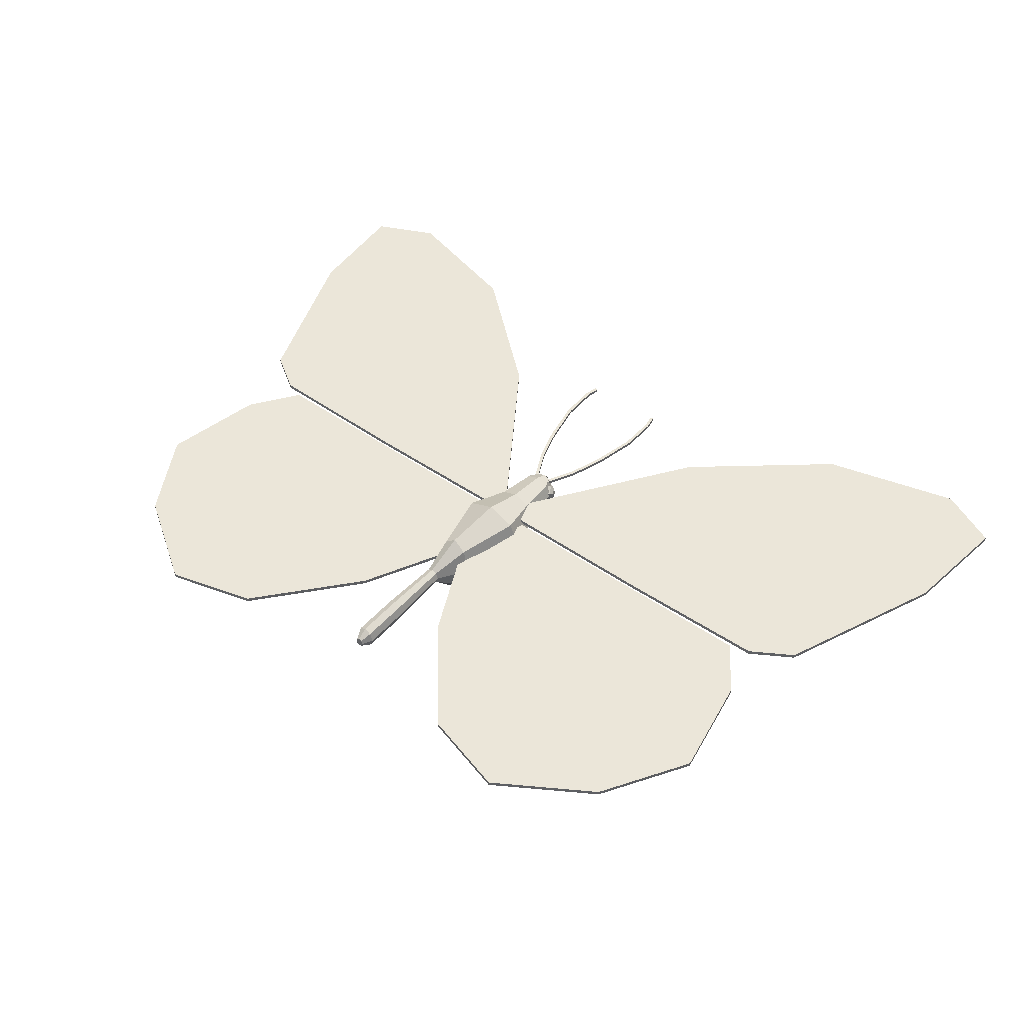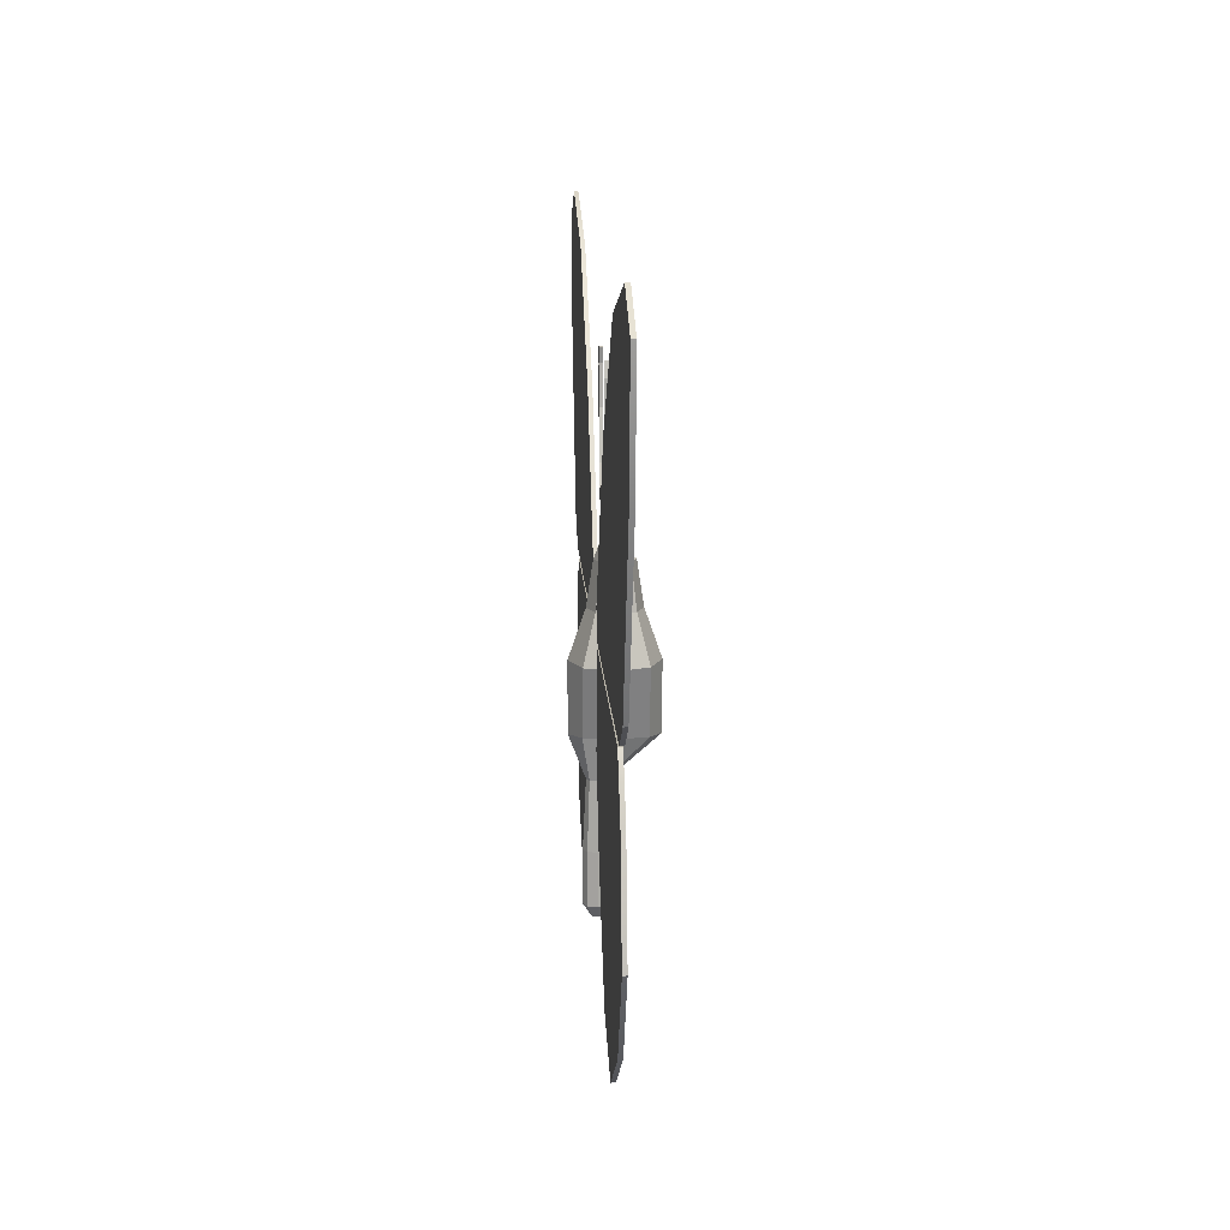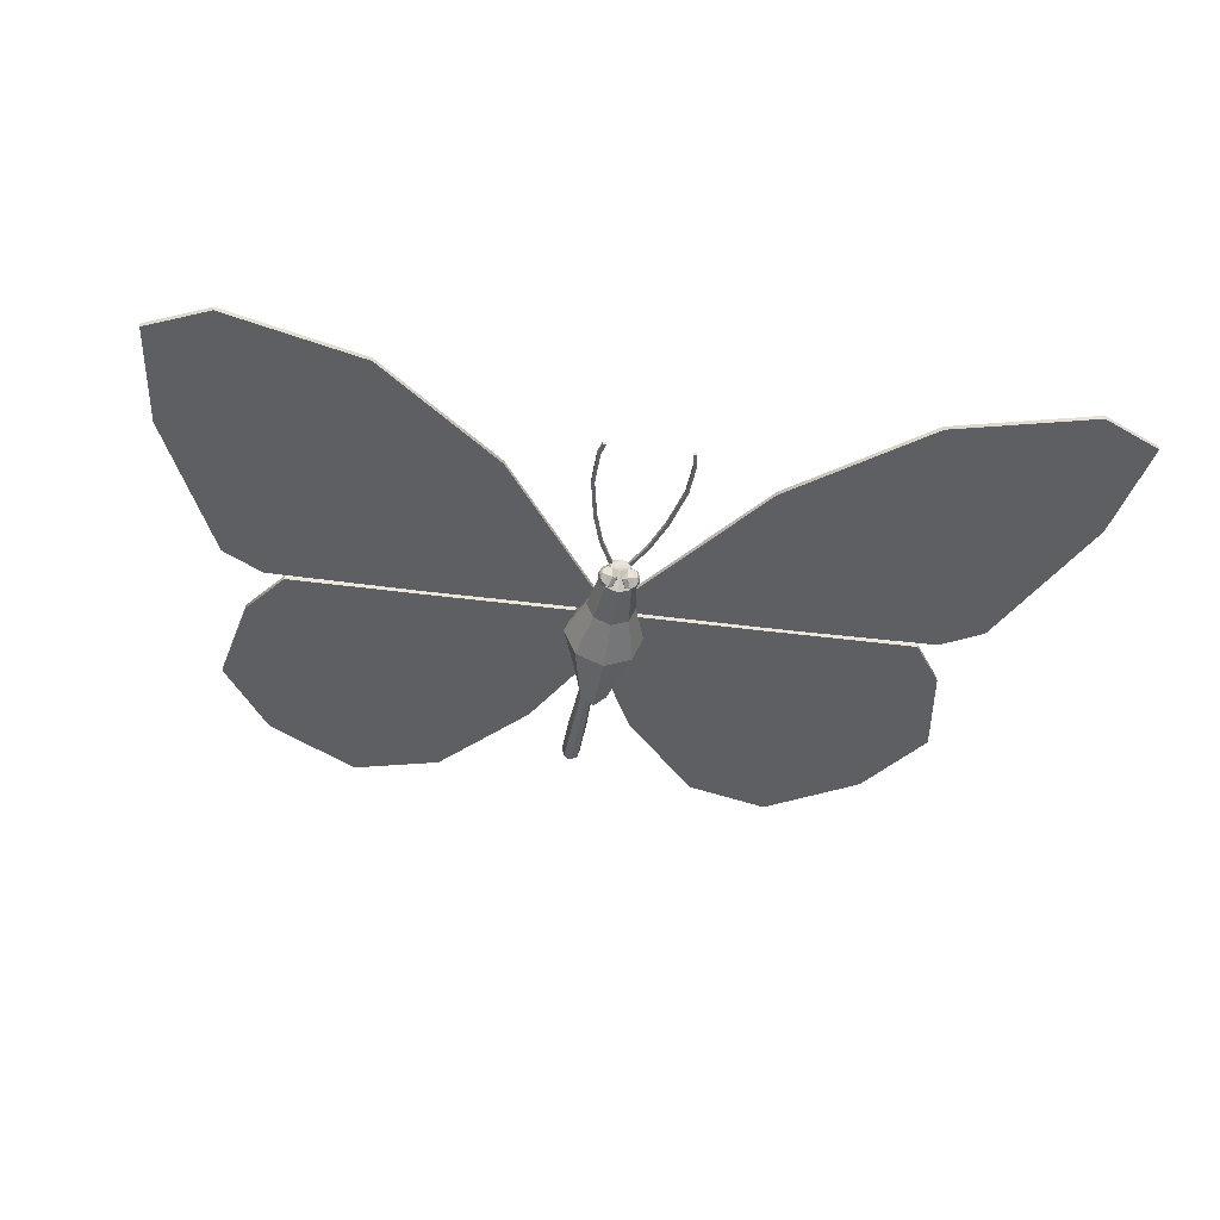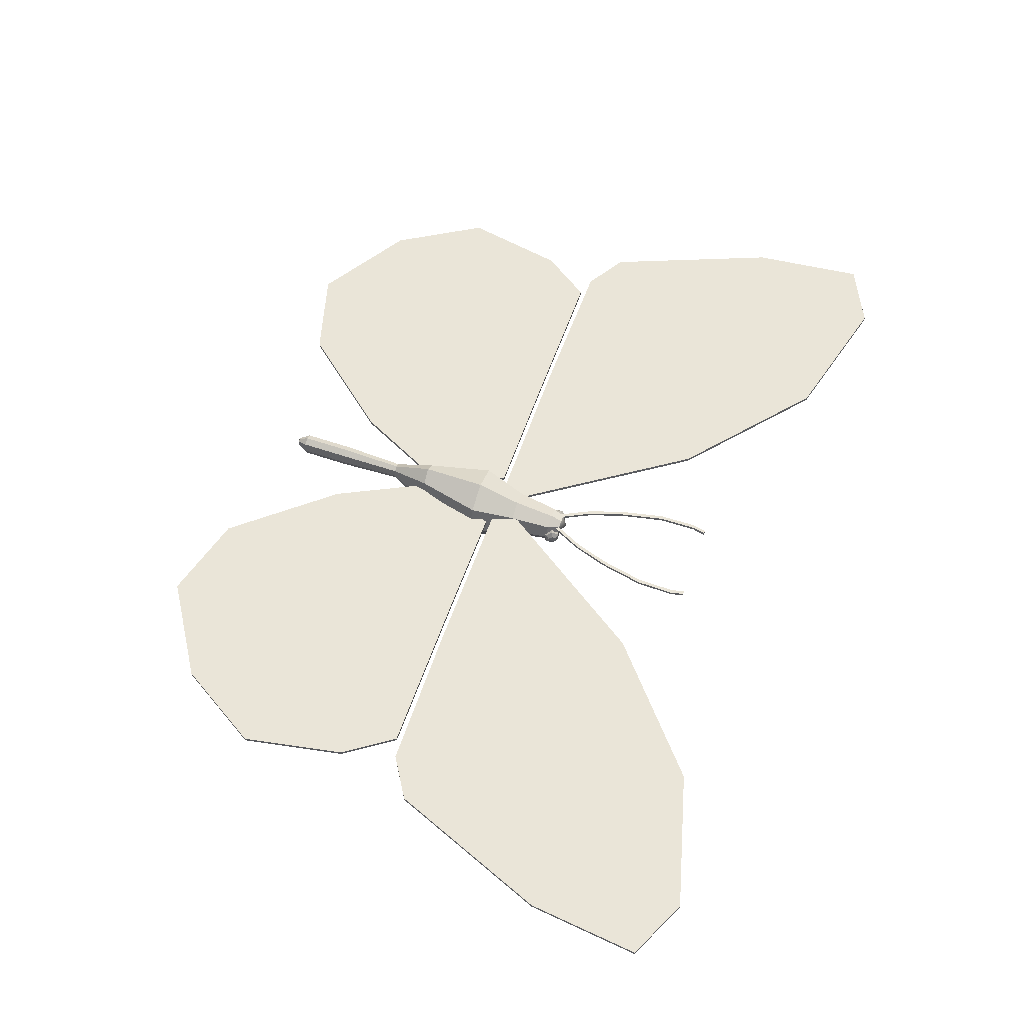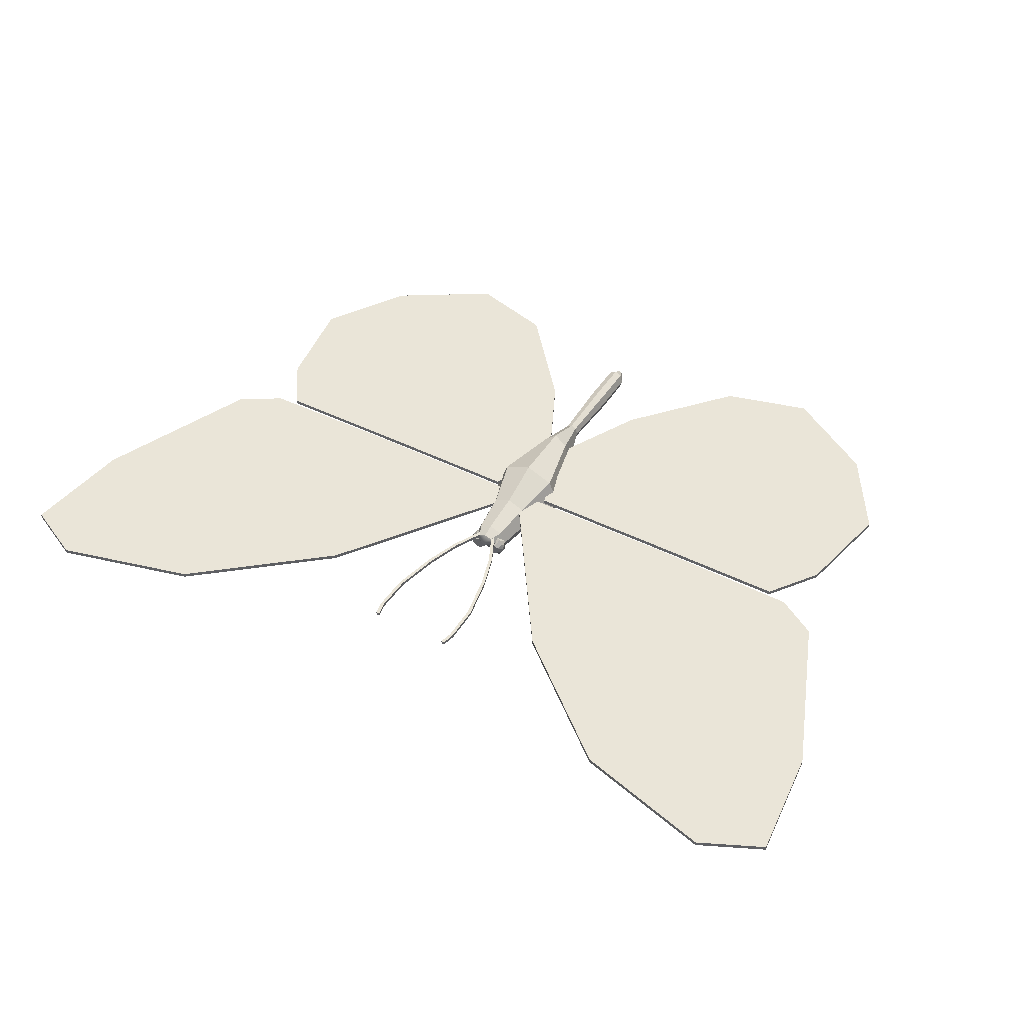
<metadata>
{"format":"obj","ext":"obj","renderer":"f3d","projection":"perspective","resolution":1024,"background":"white","views":[{"elev":46.8,"azim":-141.5,"up":"+Y"},{"elev":13.6,"azim":-93.3,"up":"+Z"},{"elev":-39.9,"azim":-9.5,"up":"+Y"},{"elev":59.6,"azim":-70.7,"up":"+Y"},{"elev":44.5,"azim":30.3,"up":"+Y"}]}
</metadata>
<code>
g default
v 2.219 0.1196 9.125
v 2.532 0.1196 8.97
v 2.219 0.4684 9.125
v 2.532 0.4684 8.97
v 0.5181 0.4684 5.677
v 0.8309 0.4684 5.522
v 0.5181 0.1196 5.677
v 0.8309 0.1196 5.522
v 3.386 0.1196 12.71
v 3.722 0.1196 12.62
v 3.722 0.4684 12.62
v 3.386 0.4684 12.71
v 4.348 0.1196 17.31
v 4.696 0.1196 17.28
v 4.696 0.4684 17.28
v 4.348 0.4684 17.31
v 4.411 0.1196 21.15
v 4.759 0.1196 21.18
v 4.759 0.4684 21.18
v 4.411 0.4684 21.15
v 4.117 0.1196 22.56
v 4.464 0.1196 22.59
v 4.464 0.4684 22.59
v 4.117 0.4684 22.56
v -2.219 0.1196 9.125
v -2.532 0.1196 8.97
v -2.219 0.4684 9.125
v -2.532 0.4684 8.97
v -0.5181 0.4684 5.677
v -0.8309 0.4684 5.522
v -0.5181 0.1196 5.677
v -0.8309 0.1196 5.522
v -3.386 0.1196 12.71
v -3.722 0.1196 12.62
v -3.722 0.4684 12.62
v -3.386 0.4684 12.71
v -4.348 0.1196 17.31
v -4.696 0.1196 17.28
v -4.696 0.4684 17.28
v -4.348 0.4684 17.31
v -4.411 0.1196 21.15
v -4.759 0.1196 21.18
v -4.759 0.4684 21.18
v -4.411 0.4684 21.15
v -4.117 0.1196 22.56
v -4.464 0.1196 22.59
v -4.464 0.4684 22.59
v -4.117 0.4684 22.56
v -14.08 0.5985 -30.38
v -32.75 0.5985 -26.72
v -3.199 0.5985 -2.088
v -32.51 0.5985 -2.067
v -5.442 0.5985 -20.07
v -23.09 0.5985 -32.87
v -38.07 0.5985 -17.86
v -15.98 0.5985 -2.123
v -22.32 0.5985 -27.64
v -0.652 0.5985 -10.33
v -31.14 0.5985 -9.699
v -36.07 0.5985 -7.222
v -14.08 1.021 -30.38
v -23.09 1.021 -32.87
v -22.32 1.021 -27.64
v -5.442 1.021 -20.07
v -32.75 1.021 -26.72
v -38.07 1.021 -17.86
v -31.14 1.021 -9.699
v -36.07 1.021 -7.222
v -32.51 1.021 -2.067
v -15.98 1.021 -2.123
v -0.652 1.021 -10.33
v -3.199 1.021 -2.088
v 14.08 0.5985 -30.38
v 32.75 0.5985 -26.72
v 3.199 0.5985 -2.088
v 32.51 0.5985 -2.067
v 5.442 0.5985 -20.07
v 23.09 0.5985 -32.87
v 38.07 0.5985 -17.86
v 15.98 0.5985 -2.123
v 22.32 0.5985 -27.64
v 0.652 0.5985 -10.33
v 31.14 0.5985 -9.699
v 36.07 0.5985 -7.222
v 14.08 1.021 -30.38
v 23.09 1.021 -32.87
v 22.32 1.021 -27.64
v 5.442 1.021 -20.07
v 32.75 1.021 -26.72
v 38.07 1.021 -17.86
v 31.14 1.021 -9.699
v 36.07 1.021 -7.222
v 32.51 1.021 -2.067
v 15.98 1.021 -2.123
v 0.652 1.021 -10.33
v 3.199 1.021 -2.088
v -46.81 0.5985 29.92
v -26.34 0.5985 29.15
v -34.55 0.5985 -1.421
v -2.422 0.5985 -1.563
v -45.54 0.5985 18.17
v -40.49 0.5985 32.96
v -13.09 0.5985 17.95
v -18.95 0.5985 -1.634
v -31.94 0.5985 20.37
v -38.8 0.5985 1.229
v -33.28 0.5985 6.018
v -1.419 0.5985 0.8247
v -46.81 1.021 29.92
v -40.49 1.021 32.96
v -31.94 1.021 20.37
v -45.54 1.021 18.17
v -26.34 1.021 29.15
v -13.09 1.021 17.95
v -33.28 1.021 6.018
v -1.419 1.021 0.8247
v -2.422 1.021 -1.563
v -18.95 1.021 -1.634
v -38.8 1.021 1.229
v -34.55 1.021 -1.421
v 46.81 0.5985 29.92
v 26.34 0.5985 29.15
v 34.55 0.5985 -1.421
v 2.422 0.5985 -1.563
v 45.54 0.5985 18.17
v 40.49 0.5985 32.96
v 13.09 0.5985 17.95
v 18.95 0.5985 -1.634
v 31.94 0.5985 20.37
v 38.8 0.5985 1.229
v 33.28 0.5985 6.018
v 1.419 0.5985 0.8247
v 46.81 1.021 29.92
v 40.49 1.021 32.96
v 31.94 1.021 20.37
v 45.54 1.021 18.17
v 26.34 1.021 29.15
v 13.09 1.021 17.95
v 33.28 1.021 6.018
v 1.419 1.021 0.8247
v 2.422 1.021 -1.563
v 18.95 1.021 -1.634
v 38.8 1.021 1.229
v 34.55 1.021 -1.421
v 0.5035 -1.277 4.629
v 0.5035 -0.6323 4.629
v 0.3196 -0.31 5.018
v 0.1358 -0.6323 5.407
v 0.1358 -1.277 5.407
v 0.3196 -1.599 5.018
v 0.9671 -1.513 4.499
v 0.9671 -0.3964 4.499
v 0.6487 0.1618 5.173
v 0.3302 -0.3964 5.847
v 0.3302 -1.513 5.847
v 0.6487 -2.071 5.173
v 1.466 -1.599 4.607
v 1.466 -0.31 4.607
v 1.098 0.3345 5.386
v 0.7304 -0.31 6.164
v 0.7304 -1.599 6.164
v 1.098 -2.244 5.386
v 1.866 -1.513 4.924
v 1.866 -0.3964 4.924
v 1.548 0.1618 5.598
v 1.229 -0.3964 6.272
v 1.229 -1.513 6.272
v 1.548 -2.071 5.598
v 2.061 -1.277 5.364
v 2.061 -0.6323 5.364
v 1.877 -0.31 5.753
v 1.693 -0.6323 6.143
v 1.693 -1.277 6.143
v 1.877 -1.599 5.753
v 0.1992 -0.9546 4.961
v 1.997 -0.9546 5.81
v -0.5035 -1.277 4.629
v -0.5035 -0.6323 4.629
v -0.3196 -0.31 5.018
v -0.1357 -0.6323 5.407
v -0.1357 -1.277 5.407
v -0.3196 -1.599 5.018
v -0.9671 -1.513 4.499
v -0.9671 -0.3964 4.499
v -0.6487 0.1618 5.173
v -0.3302 -0.3964 5.847
v -0.3302 -1.513 5.847
v -0.6487 -2.071 5.173
v -1.466 -1.599 4.607
v -1.466 -0.31 4.607
v -1.098 0.3345 5.386
v -0.7304 -0.31 6.164
v -0.7304 -1.599 6.164
v -1.098 -2.244 5.386
v -1.866 -1.513 4.924
v -1.866 -0.3964 4.924
v -1.548 0.1618 5.598
v -1.229 -0.3964 6.272
v -1.229 -1.513 6.272
v -1.548 -2.071 5.598
v -2.061 -1.277 5.364
v -2.061 -0.6323 5.364
v -1.877 -0.31 5.753
v -1.693 -0.6323 6.143
v -1.693 -1.277 6.143
v -1.877 -1.599 5.753
v -0.1992 -0.9546 4.961
v -1.997 -0.9546 5.81
v 2.899 2.234 -3.876
v 1e-06 3.435 -3.876
v -2.899 2.234 -3.876
v -4.1 -0.6653 -3.876
v -2.899 -3.564 -3.876
v 1e-06 -4.765 -3.876
v 2.899 -3.564 -3.876
v 4.1 -0.6653 -3.876
v 1.77 1.105 0.7078
v 1e-06 1.838 0.7078
v -1.77 1.105 0.7078
v -2.504 -0.6653 0.7078
v -1.77 -2.436 0.7078
v 1e-06 -3.169 0.7078
v 1.77 -2.436 0.7078
v 2.504 -0.6653 0.7078
v 1.868 -0.6653 -10.51
v 1.321 2.234 -10.51
v 1.321 -3.564 -10.51
v 1e-06 -4.765 -10.51
v -1.321 -3.564 -10.51
v -1.868 -0.6653 -10.51
v -1.321 2.234 -10.51
v 1e-06 3.435 -10.51
v 0.7459 0.8945 -14.57
v 0.5274 1.582 -14.57
v 0.5274 0.2067 -14.57
v 2e-06 -0.07823 -14.57
v -0.5274 0.2067 -14.57
v -0.7459 0.8945 -14.57
v -0.5274 1.582 -14.57
v 2e-06 1.867 -14.57
v 1.316 0.6506 4.985
v 1e-06 1.196 4.985
v -1.316 0.6506 4.985
v -1.861 -0.6653 4.985
v -1.316 -1.981 4.985
v 1e-06 -2.526 4.985
v 1.316 -1.981 4.985
v 1.861 -0.6653 4.985
v 0.751 0.5054 6.215
v 1e-06 0.7219 6.215
v -0.751 0.5054 6.215
v -1.062 -0.01705 6.215
v -0.751 -0.5395 6.215
v 1e-06 -0.756 6.215
v 0.751 -0.5395 6.215
v 1.062 -0.01705 6.215
v 0.976 0.8945 -21.03
v 0.6901 1.795 -21.03
v 0.6901 -0.00554 -21.03
v 2e-06 -0.3784 -21.03
v -0.6901 -0.00554 -21.03
v -0.976 0.8945 -21.03
v -0.6901 1.795 -21.03
v 2e-06 2.167 -21.03
v 0.976 0.8945 -26.06
v 0.6901 1.795 -26.06
v 0.6901 -0.00554 -26.06
v 2e-06 -0.3784 -26.06
v -0.6901 -0.00554 -26.06
v -0.976 0.8945 -26.06
v -0.6901 1.795 -26.06
v 2e-06 2.167 -26.06
v 0.4294 0.8945 -27.13
v 0.3037 1.291 -27.13
v 0.3037 0.4985 -27.13
v 2e-06 0.3345 -27.13
v -0.3037 0.4985 -27.13
v -0.4294 0.8945 -27.13
v -0.3037 1.291 -27.13
v 2e-06 1.455 -27.13
v 2e-06 0.8945 -27.33
v 1e-06 -0.01705 6.833
g Geo_Butterfly
f 21 22 23 24
f 3 4 6 5
f 5 6 8 7
f 7 8 2 1
f 2 8 6 4
f 7 1 3 5
f 1 2 10 9
f 2 4 11 10
f 4 3 12 11
f 3 1 9 12
f 9 10 14 13
f 10 11 15 14
f 11 12 16 15
f 12 9 13 16
f 13 14 18 17
f 14 15 19 18
f 15 16 20 19
f 16 13 17 20
f 17 18 22 21
f 18 19 23 22
f 19 20 24 23
f 20 17 21 24
f 45 48 47 46
f 27 29 30 28
f 29 31 32 30
f 31 25 26 32
f 26 28 30 32
f 31 29 27 25
f 25 33 34 26
f 26 34 35 28
f 28 35 36 27
f 27 36 33 25
f 33 37 38 34
f 34 38 39 35
f 35 39 40 36
f 36 40 37 33
f 37 41 42 38
f 38 42 43 39
f 39 43 44 40
f 40 44 41 37
f 41 45 46 42
f 42 46 47 43
f 43 47 48 44
f 44 48 45 41
f 61 62 63 64
f 62 65 66 63
f 67 68 69 70
f 71 67 70 72
f 64 63 67 71
f 63 66 68 67
f 49 53 57 54
f 54 57 55 50
f 59 56 52 60
f 58 51 56 59
f 53 58 59 57
f 57 59 60 55
f 49 54 62 61
f 53 49 61 64
f 54 50 65 62
f 50 55 66 65
f 60 52 69 68
f 52 56 70 69
f 56 51 72 70
f 51 58 71 72
f 58 53 64 71
f 55 60 68 66
f 85 88 87 86
f 86 87 90 89
f 91 94 93 92
f 95 96 94 91
f 88 95 91 87
f 87 91 92 90
f 73 78 81 77
f 78 74 79 81
f 83 84 76 80
f 82 83 80 75
f 77 81 83 82
f 81 79 84 83
f 73 85 86 78
f 77 88 85 73
f 78 86 89 74
f 74 89 90 79
f 84 92 93 76
f 76 93 94 80
f 80 94 96 75
f 75 96 95 82
f 82 95 88 77
f 79 90 92 84
f 109 110 111 112
f 110 113 114 111
f 115 116 117 118
f 119 115 118 120
f 112 111 115 119
f 111 114 116 115
f 97 101 105 102
f 102 105 103 98
f 107 104 100 108
f 106 99 104 107
f 101 106 107 105
f 105 107 108 103
f 97 102 110 109
f 101 97 109 112
f 102 98 113 110
f 98 103 114 113
f 108 100 117 116
f 100 104 118 117
f 104 99 120 118
f 99 106 119 120
f 106 101 112 119
f 103 108 116 114
f 133 136 135 134
f 134 135 138 137
f 139 142 141 140
f 143 144 142 139
f 136 143 139 135
f 135 139 140 138
f 121 126 129 125
f 126 122 127 129
f 131 132 124 128
f 130 131 128 123
f 125 129 131 130
f 129 127 132 131
f 121 133 134 126
f 125 136 133 121
f 126 134 137 122
f 122 137 138 127
f 132 140 141 124
f 124 141 142 128
f 128 142 144 123
f 123 144 143 130
f 130 143 136 125
f 127 138 140 132
f 145 146 152 151
f 146 147 153 152
f 147 148 154 153
f 148 149 155 154
f 149 150 156 155
f 150 145 151 156
f 151 152 158 157
f 152 153 159 158
f 153 154 160 159
f 154 155 161 160
f 155 156 162 161
f 156 151 157 162
f 157 158 164 163
f 158 159 165 164
f 159 160 166 165
f 160 161 167 166
f 161 162 168 167
f 162 157 163 168
f 163 164 170 169
f 164 165 171 170
f 165 166 172 171
f 166 167 173 172
f 167 168 174 173
f 168 163 169 174
f 146 145 175
f 147 146 175
f 148 147 175
f 149 148 175
f 150 149 175
f 145 150 175
f 169 170 176
f 170 171 176
f 171 172 176
f 172 173 176
f 173 174 176
f 174 169 176
f 177 183 184 178
f 178 184 185 179
f 179 185 186 180
f 180 186 187 181
f 181 187 188 182
f 182 188 183 177
f 183 189 190 184
f 184 190 191 185
f 185 191 192 186
f 186 192 193 187
f 187 193 194 188
f 188 194 189 183
f 189 195 196 190
f 190 196 197 191
f 191 197 198 192
f 192 198 199 193
f 193 199 200 194
f 194 200 195 189
f 195 201 202 196
f 196 202 203 197
f 197 203 204 198
f 198 204 205 199
f 199 205 206 200
f 200 206 201 195
f 178 207 177
f 179 207 178
f 180 207 179
f 181 207 180
f 182 207 181
f 177 207 182
f 201 208 202
f 202 208 203
f 203 208 204
f 204 208 205
f 205 208 206
f 206 208 201
f 209 210 218 217
f 210 211 219 218
f 211 212 220 219
f 212 213 221 220
f 213 214 222 221
f 214 215 223 222
f 215 216 224 223
f 216 209 217 224
f 278 281 276 277
f 256 282 254 255
f 209 216 225 226
f 216 215 227 225
f 215 214 228 227
f 214 213 229 228
f 213 212 230 229
f 212 211 231 230
f 211 210 232 231
f 210 209 226 232
f 226 225 233 234
f 225 227 235 233
f 227 228 236 235
f 228 229 237 236
f 229 230 238 237
f 230 231 239 238
f 231 232 240 239
f 232 226 234 240
f 217 218 242 241
f 218 219 243 242
f 219 220 244 243
f 220 221 245 244
f 221 222 246 245
f 222 223 247 246
f 223 224 248 247
f 224 217 241 248
f 241 242 250 249
f 242 243 251 250
f 243 244 252 251
f 244 245 253 252
f 245 246 254 253
f 246 247 255 254
f 247 248 256 255
f 248 241 249 256
f 234 233 257 258
f 233 235 259 257
f 235 236 260 259
f 236 237 261 260
f 237 238 262 261
f 238 239 263 262
f 239 240 264 263
f 240 234 258 264
f 258 257 265 266
f 257 259 267 265
f 259 260 268 267
f 260 261 269 268
f 261 262 270 269
f 262 263 271 270
f 263 264 272 271
f 264 258 266 272
f 266 265 273 274
f 265 267 275 273
f 267 268 276 275
f 268 269 277 276
f 269 270 278 277
f 270 271 279 278
f 271 272 280 279
f 272 266 274 280
f 281 273 275 276
f 280 281 278 279
f 274 273 281 280
f 254 282 252 253
f 249 250 282 256
f 252 282 250 251

</code>
